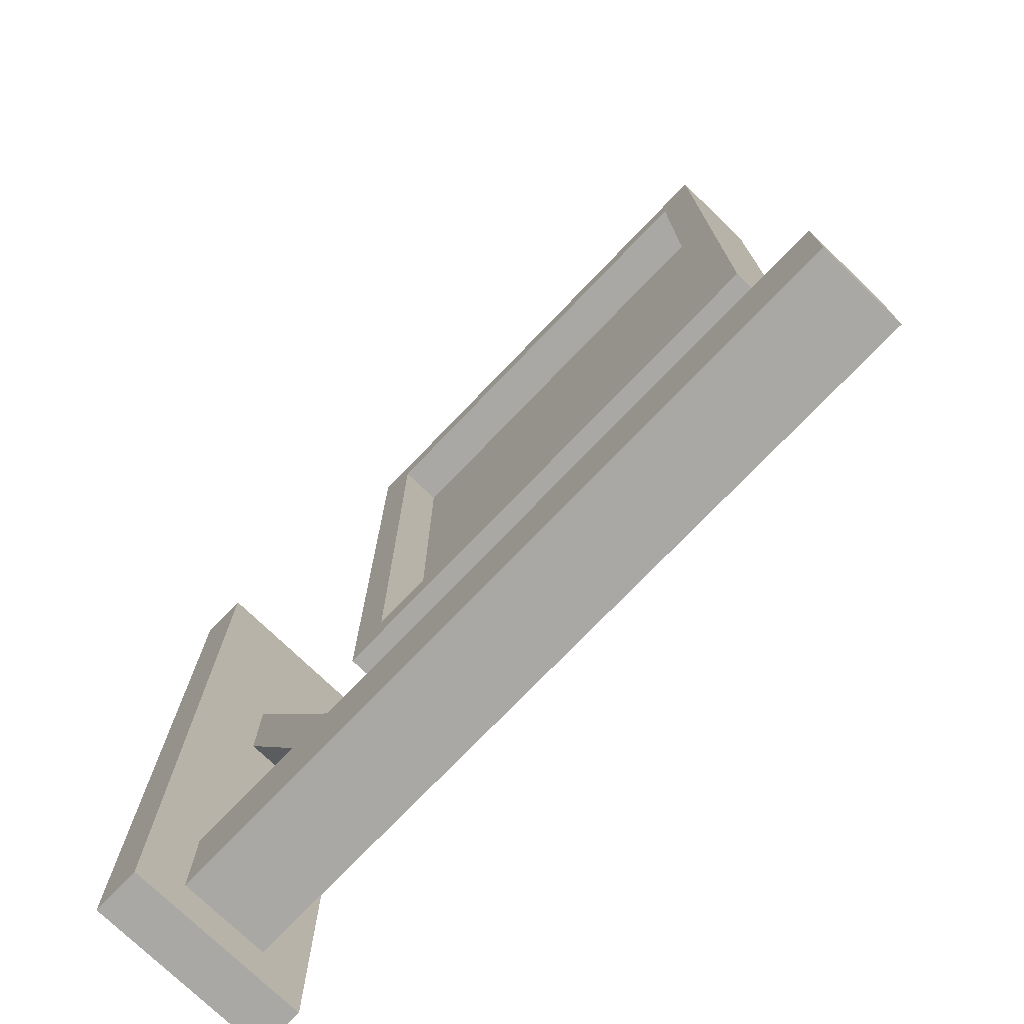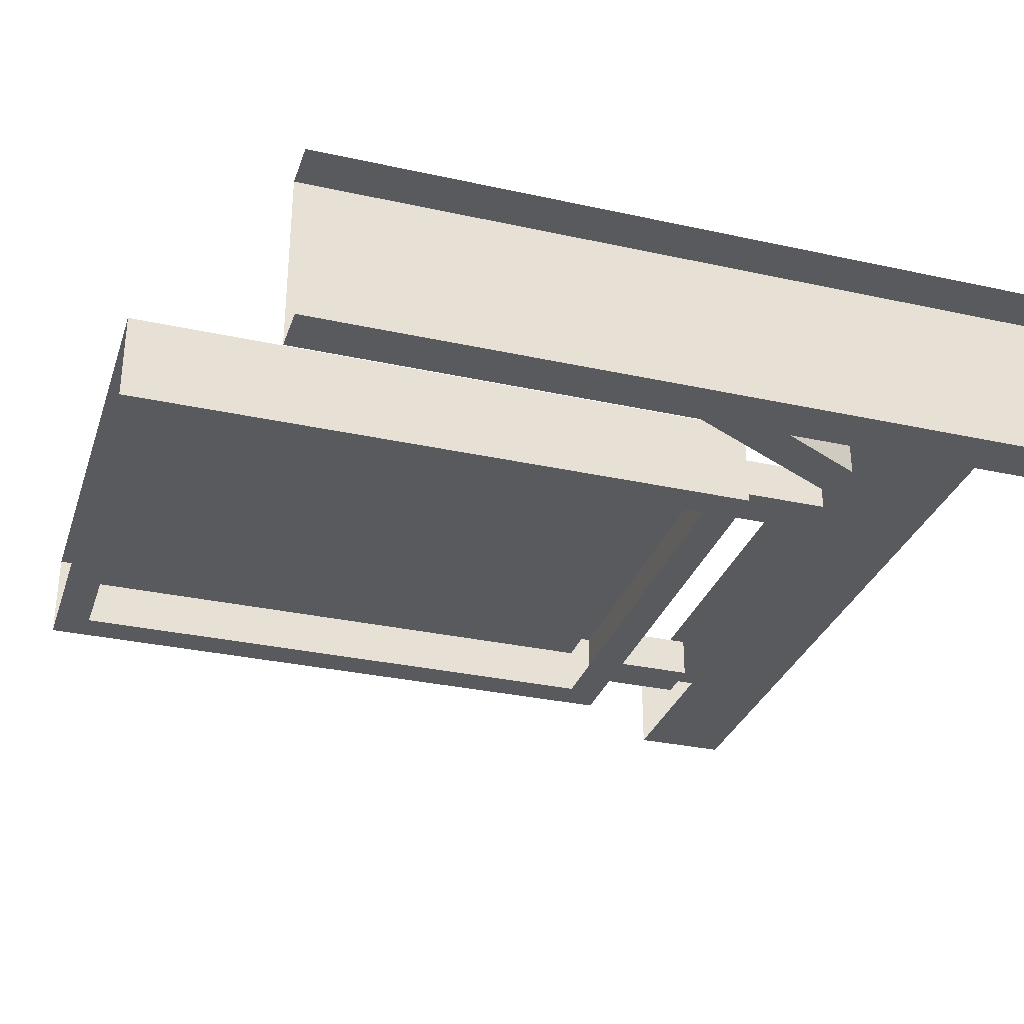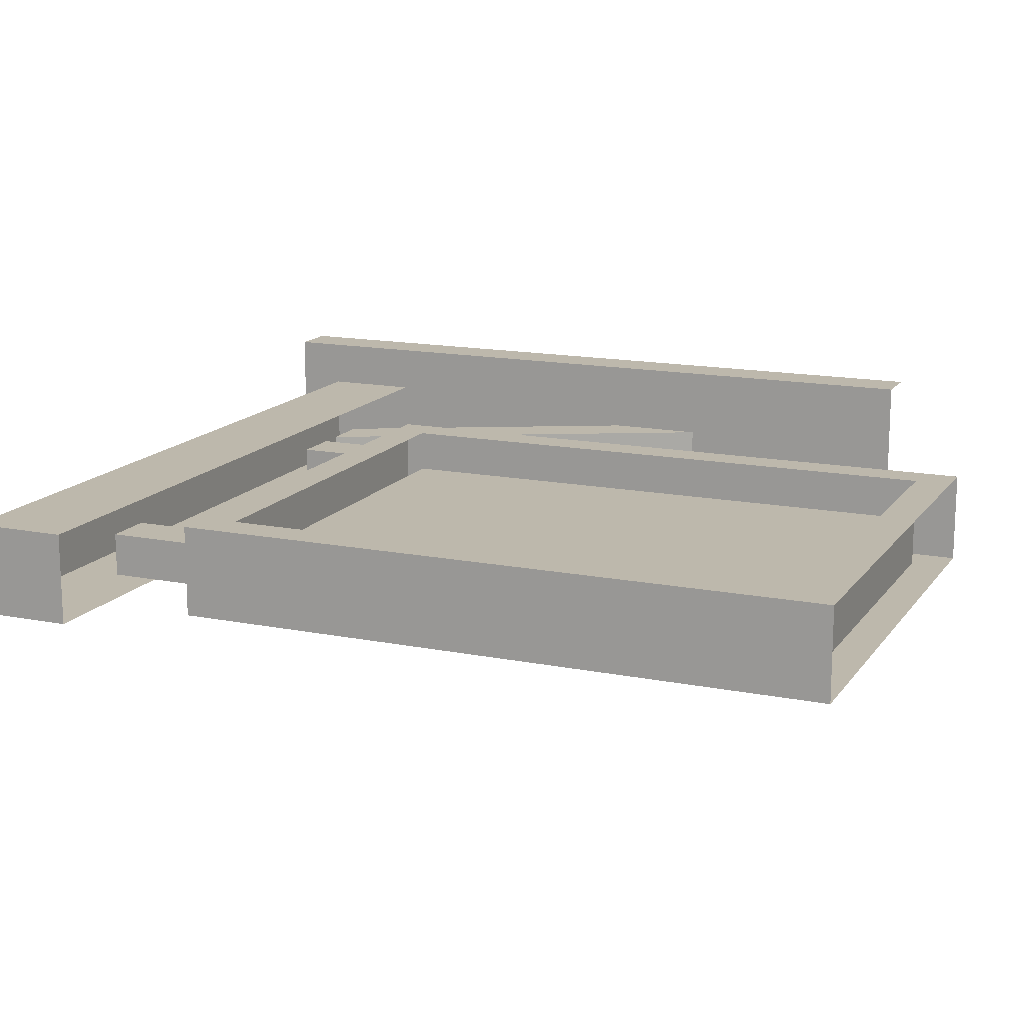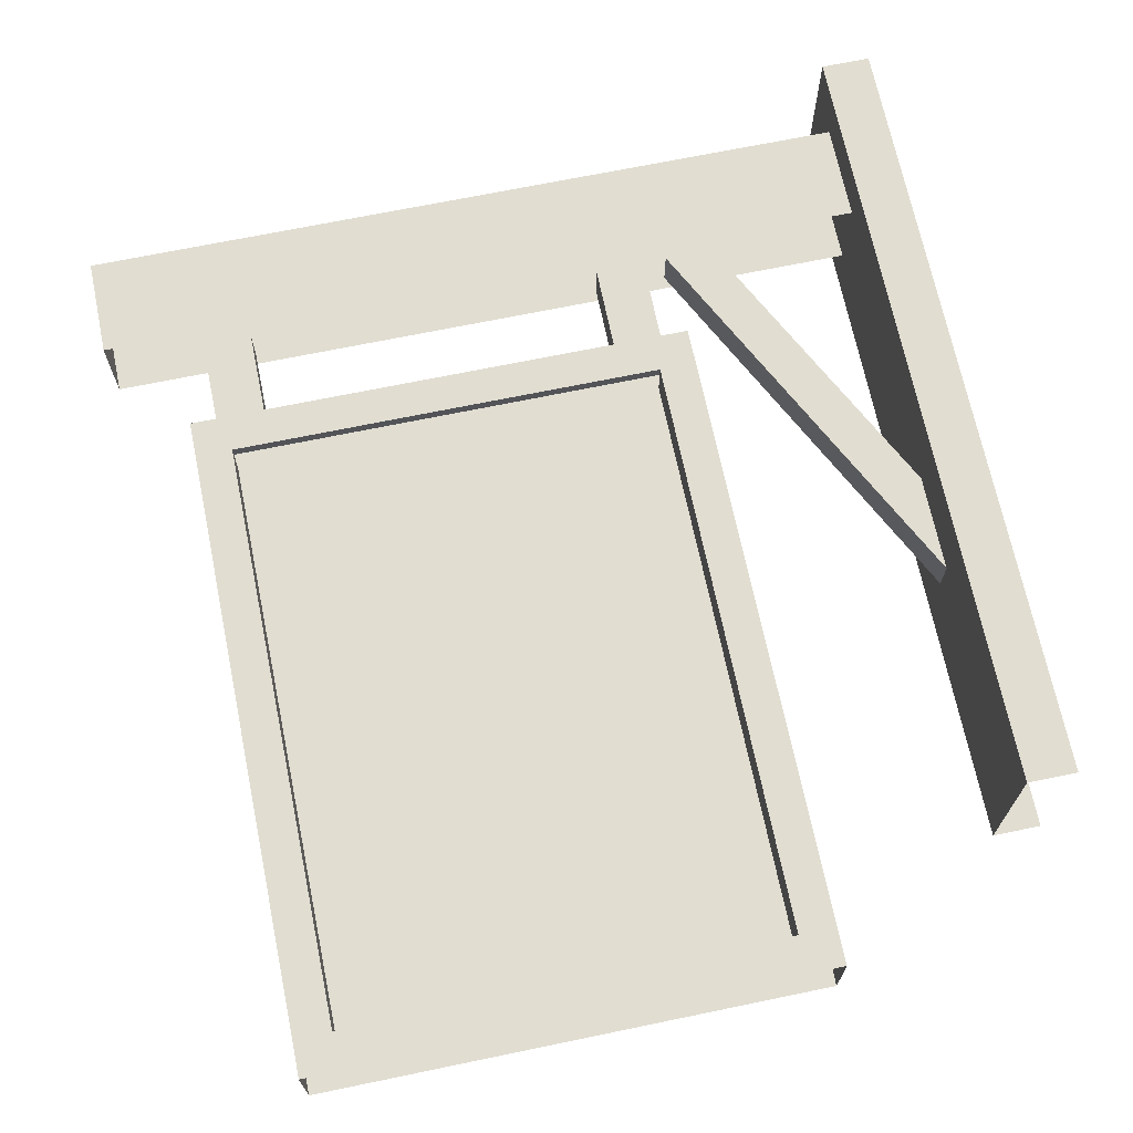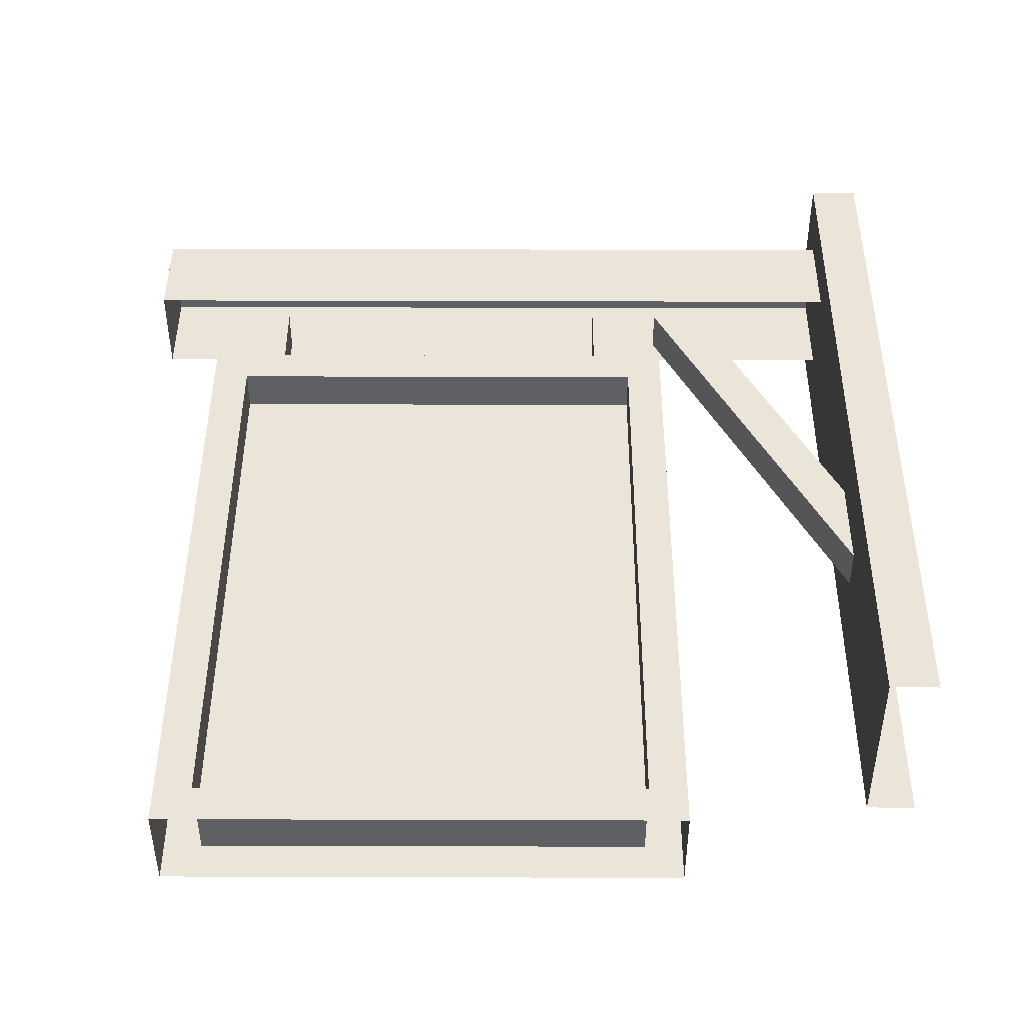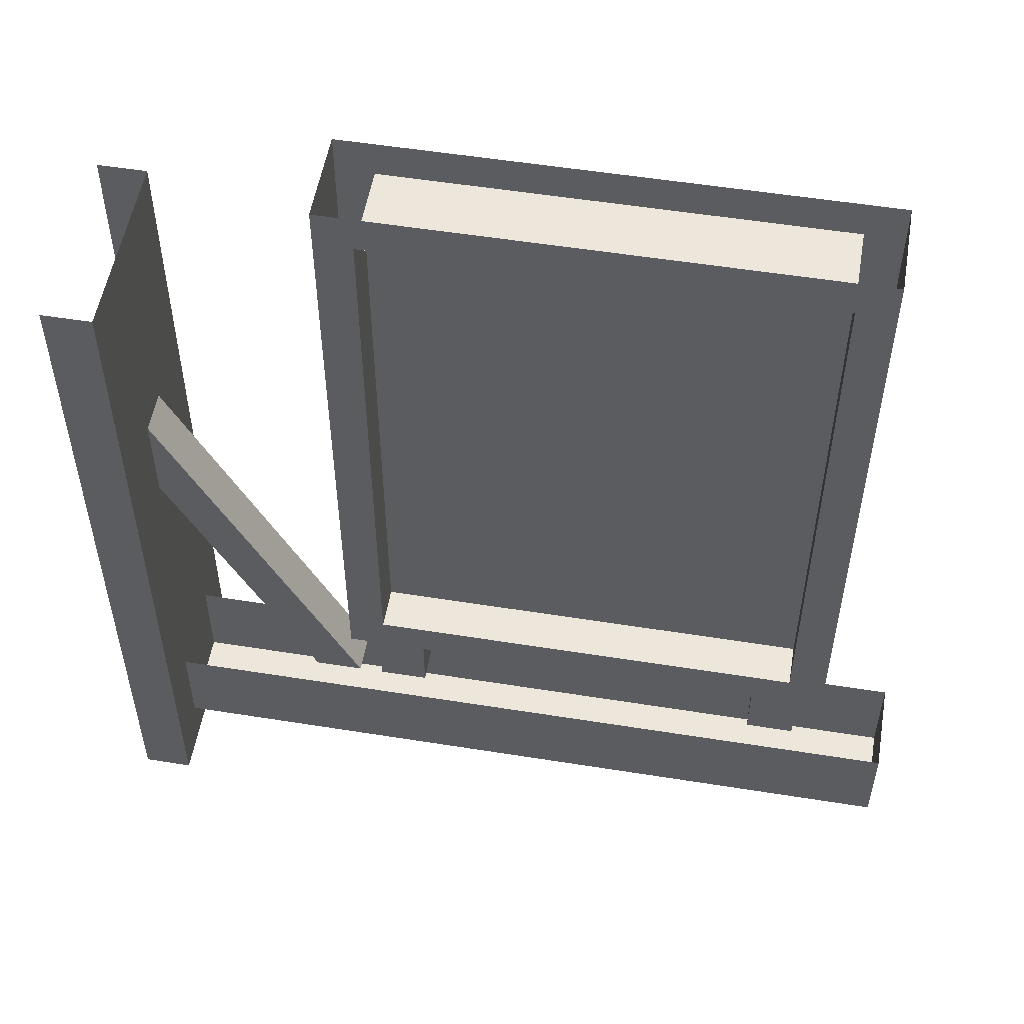
<metadata>
{"format":"obj","ext":"obj","renderer":"f3d","projection":"perspective","resolution":1024,"background":"white","views":[{"elev":-75.2,"azim":46.1,"up":"+Y"},{"elev":-31.3,"azim":-107.4,"up":"+Z"},{"elev":14.9,"azim":113.2,"up":"+Z"},{"elev":68.9,"azim":168.3,"up":"+Z"},{"elev":45.2,"azim":-179.8,"up":"+Z"},{"elev":53.7,"azim":9.7,"up":"+Y"}]}
</metadata>
<code>
v -0.4375 -0.875 0.1172
v -0.4375 -1.875 0.1172
v -0.4375 -1.875 -0.125
v -0.4375 -0.875 -0.125
v -0.5 -1.875 -0.125
v -0.5 -0.875 -0.125
v -0.5 -1.875 0.1172
v -0.5 -0.875 0.1172
v -0.4375 -1.312 -0.03125
v -0.25 -1.688 -0.03125
v -0.25 -1.688 0.02344
v -0.4375 -1.312 0.02344
v -0.4375 -1.188 0.02344
v -0.1875 -1.688 0.02344
v -0.1875 -1.688 -0.03125
v -0.4375 -1.188 -0.03125
v 0.5547 -1.688 0.05469
v 0.5547 -1.812 0.05469
v 0.5547 -1.812 -0.0625
v 0.5547 -1.688 -0.0625
v -0.4375 -1.812 -0.0625
v -0.4375 -1.688 -0.0625
v -0.4375 -1.812 0.05469
v -0.4375 -1.688 0.05469
v -0.09375 -1.562 -0.03125
v -0.09375 -1.562 0.02344
v -0.09375 -1.688 0.02344
v -0.09375 -1.688 -0.03125
v -0.1562 -1.562 -0.03125
v -0.1562 -1.688 -0.03125
v -0.1562 -1.562 0.02344
v -0.1562 -1.688 0.02344
v 0.4297 -1.562 -0.03125
v 0.4297 -1.562 0.02344
v 0.4297 -1.688 0.02344
v 0.4297 -1.688 -0.03125
v 0.3672 -1.562 -0.03125
v 0.3672 -1.688 -0.03125
v 0.3672 -1.562 0.02344
v 0.3672 -1.688 0.02344
v -0.1875 -1.562 -0.0625
v 0.4609 -1.562 -0.0625
v 0.4609 -1.562 0.05469
v -0.1875 -1.562 0.05469
v -0.1875 -0.7188 -0.0625
v -0.1406 -1.516 -0.0625
v 0.4141 -1.516 -0.0625
v 0.4609 -0.7188 -0.0625
v 0.4609 -0.7188 0.05469
v 0.4141 -0.7656 0.05469
v 0.4141 -1.516 0.05469
v -0.1406 -1.516 0.05469
v -0.1406 -0.7656 0.05469
v -0.1875 -0.7188 0.05469
v -0.1406 -0.7656 -0.0625
v -0.1406 -0.7656 0
v -0.1406 -1.516 0
v 0.4141 -0.7656 -0.0625
v 0.4141 -0.7656 0
v 0.4141 -1.516 0
v 0.125 -1.086 0
v 0.07812 -1 0
v 0.1719 -1 0
v 0.2109 -1.109 0
v 0.03906 -1.109 0
v 0.02344 -1.133 0
v 0.2266 -1.133 0
v 0.2266 -0.9688 0
v 0.1953 -0.8594 0
v 0.125 -0.8516 0
v 0.05469 -0.8594 0
v 0.02344 -0.9688 0
v 0.2656 -1.047 0
v -0.01562 -1.047 0
v 0.1875 -1.203 0
v 0.0625 -1.203 0
v -0.01562 -1.32 0
v -0.08594 -1.258 0
v 0.2656 -1.32 0
v 0.3359 -1.258 0
v 0.2734 -1.469 0
v -0.02344 -1.469 0
f 1 2 3
f 1 3 4
f 4 3 5
f 4 5 6
f 7 5 3
f 7 3 2
f 7 2 8
f 8 2 1
f 9 10 11
f 9 11 12
f 12 11 13
f 13 11 14
f 13 14 15
f 13 15 16
f 16 15 9
f 9 15 10
f 17 18 19
f 17 19 20
f 20 19 21
f 20 21 22
f 23 21 19
f 23 19 18
f 23 18 24
f 24 18 17
f 41 42 43
f 41 43 44
f 41 44 45
f 41 45 46
f 41 46 42
f 42 46 47
f 42 47 48
f 42 48 49
f 42 49 43
f 43 49 50
f 43 50 51
f 43 51 44
f 44 51 52
f 44 52 53
f 44 53 54
f 44 54 45
f 45 55 46
f 46 55 56
f 46 56 57
f 57 56 53
f 57 53 52
f 47 58 48
f 48 58 55
f 48 55 45
f 50 49 54
f 50 54 53
f 50 53 56
f 50 56 59
f 50 59 51
f 51 59 60
f 60 59 58
f 60 58 47
f 55 58 59
f 55 59 56
f 25 26 27
f 25 27 28
f 25 28 29
f 29 28 30
f 29 30 31
f 31 30 32
f 31 32 26
f 26 32 27
f 33 34 35
f 33 35 36
f 33 36 37
f 37 36 38
f 37 38 39
f 39 38 40
f 39 40 34
f 34 40 35
f 56 59 57
f 56 57 60
f 56 60 59
f 59 60 57
f 61 62 63
f 61 63 64
f 61 64 65
f 61 65 62
f 61 62 65
f 61 65 66
f 61 66 67
f 61 67 64
f 61 64 63
f 61 63 62
f 62 63 68
f 62 68 69
f 62 69 70
f 62 70 71
f 62 71 72
f 62 72 63
f 63 72 68
f 63 68 73
f 63 73 68
f 72 71 70
f 72 70 69
f 72 69 68
f 67 64 73
f 67 73 64
f 74 65 66
f 74 66 65
f 72 62 74
f 72 74 62
f 64 67 66
f 64 66 65
f 66 67 75
f 66 75 76
f 66 76 67
f 67 76 75
f 66 76 77
f 66 77 78
f 66 78 76
f 67 75 79
f 67 79 80
f 67 80 75
f 75 80 79
f 79 80 81
f 79 81 80
f 82 78 77
f 82 77 78
f 78 77 76

</code>
